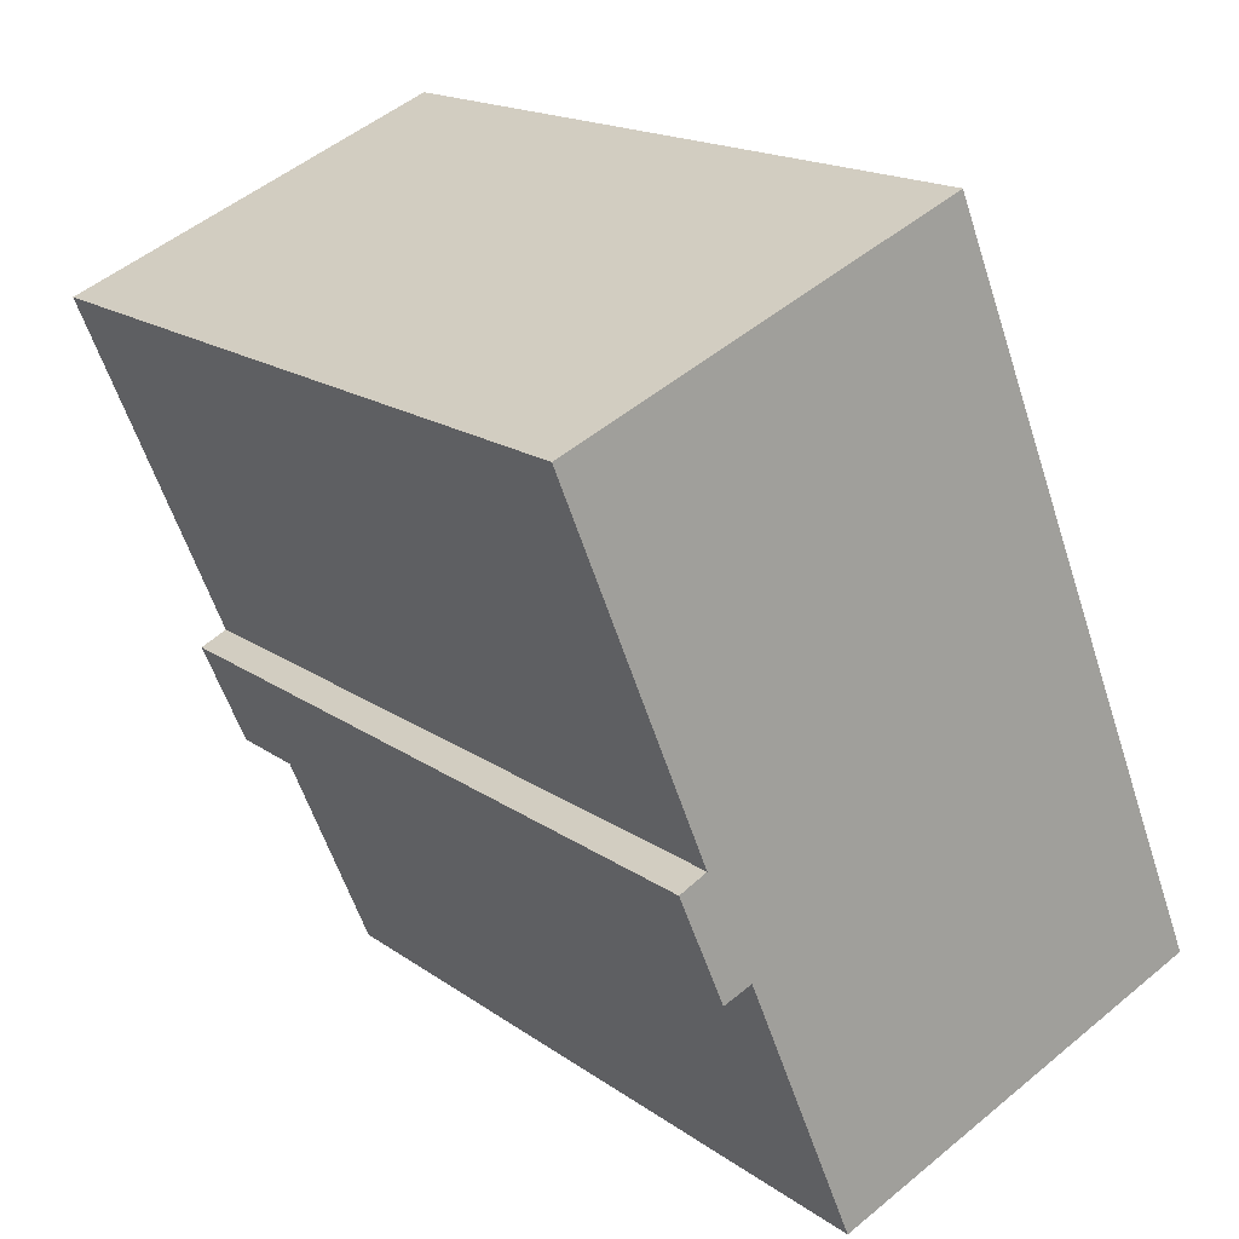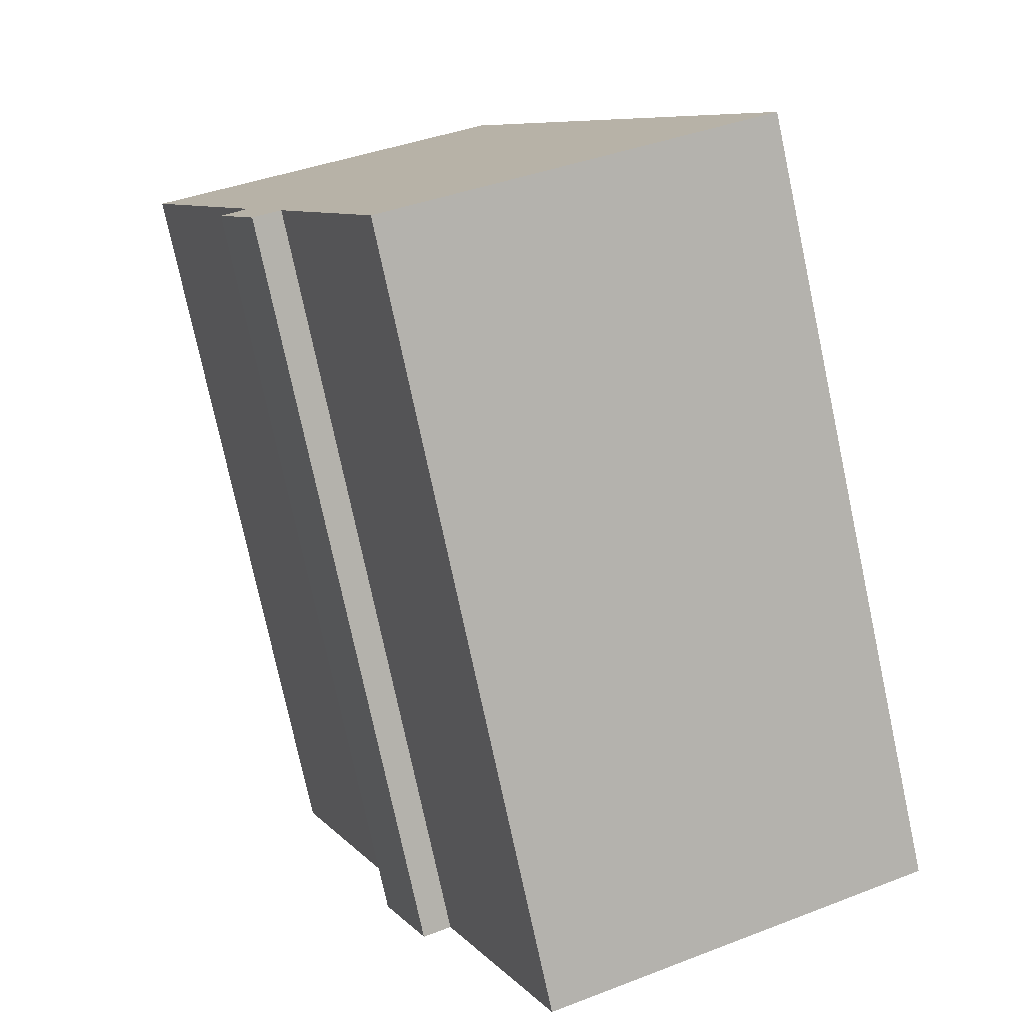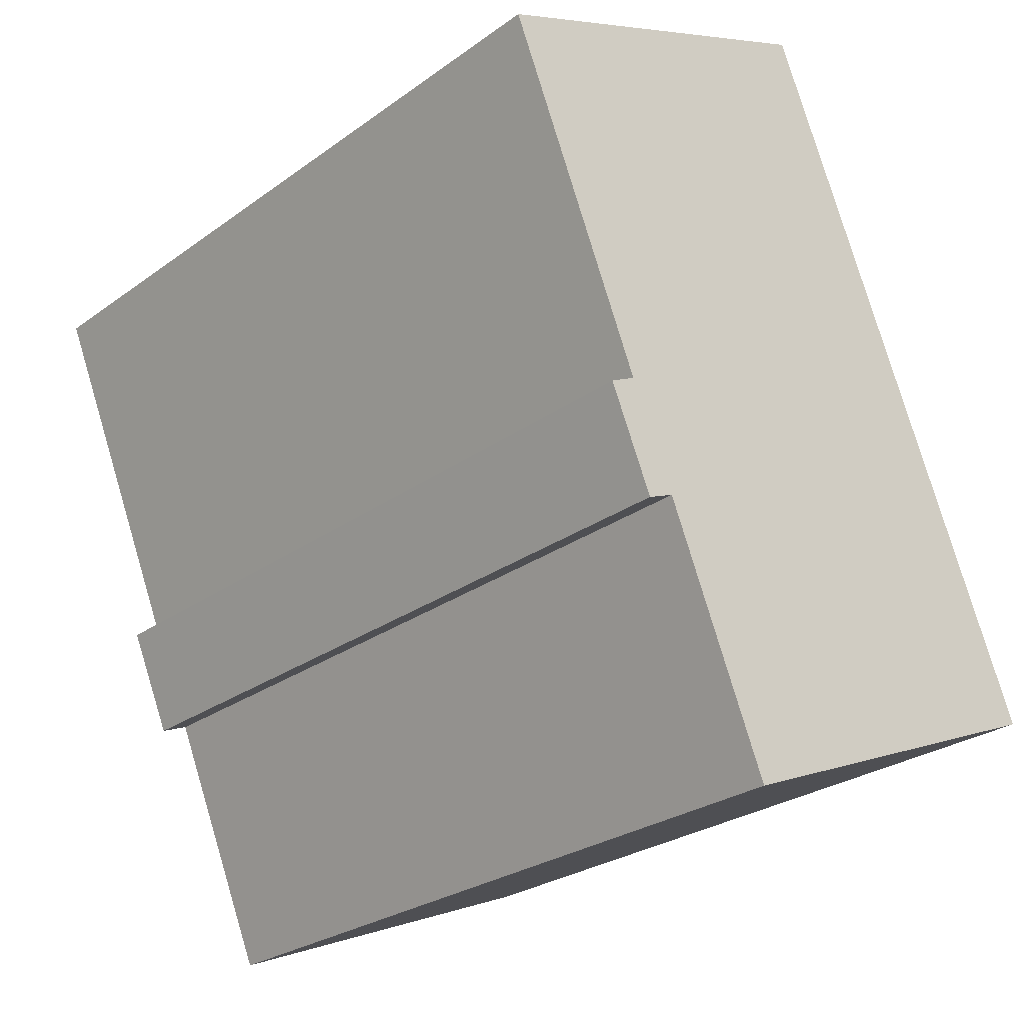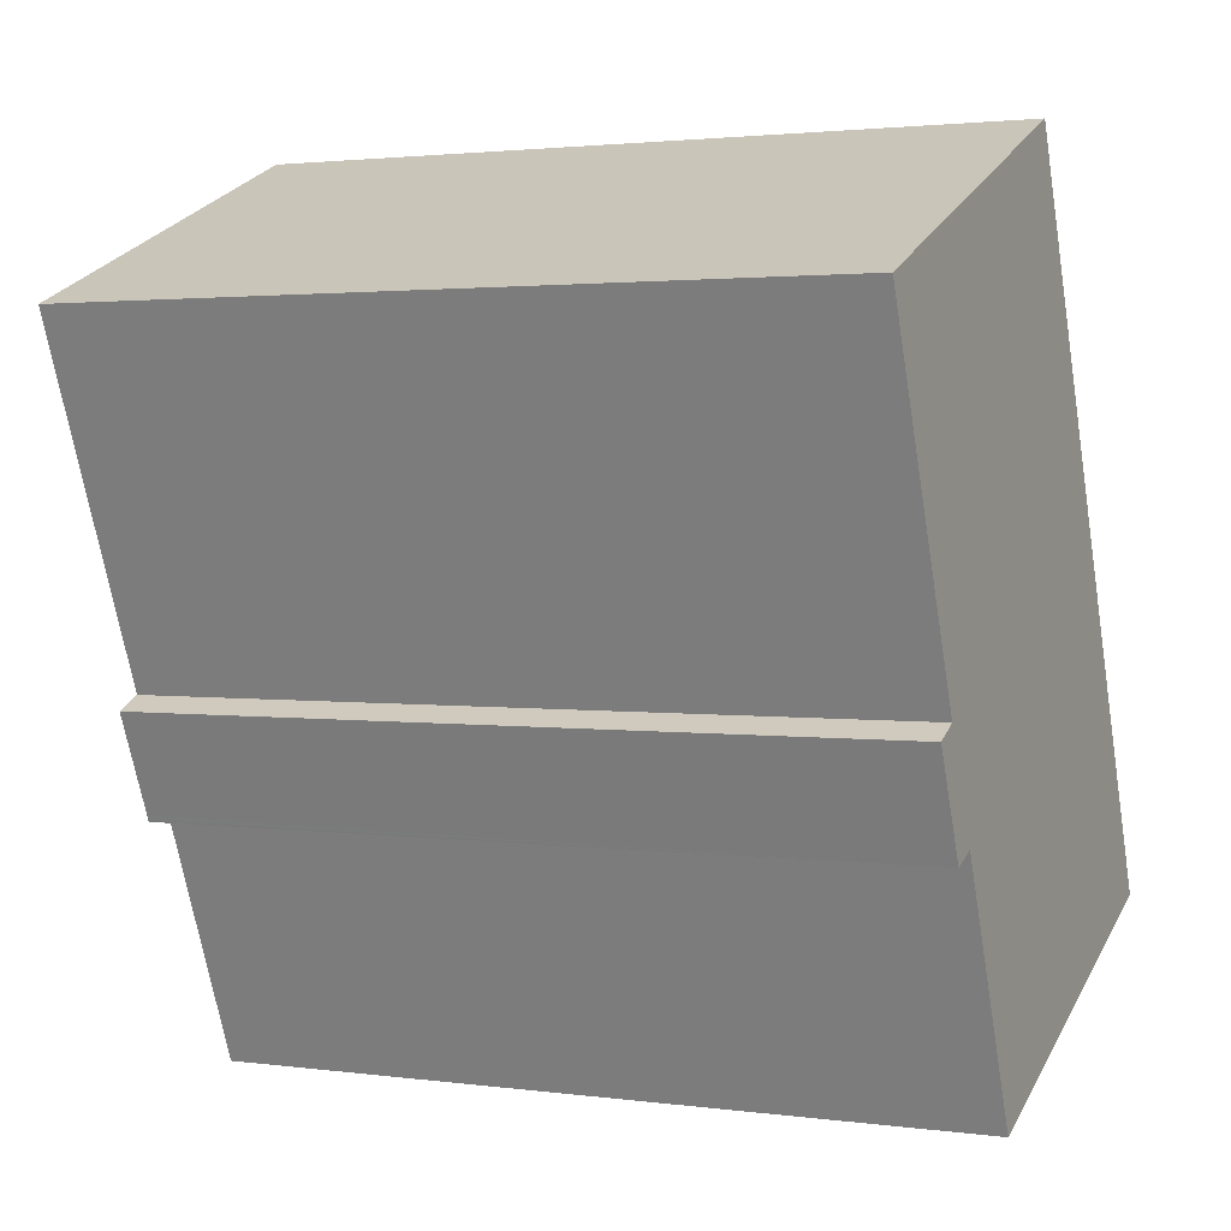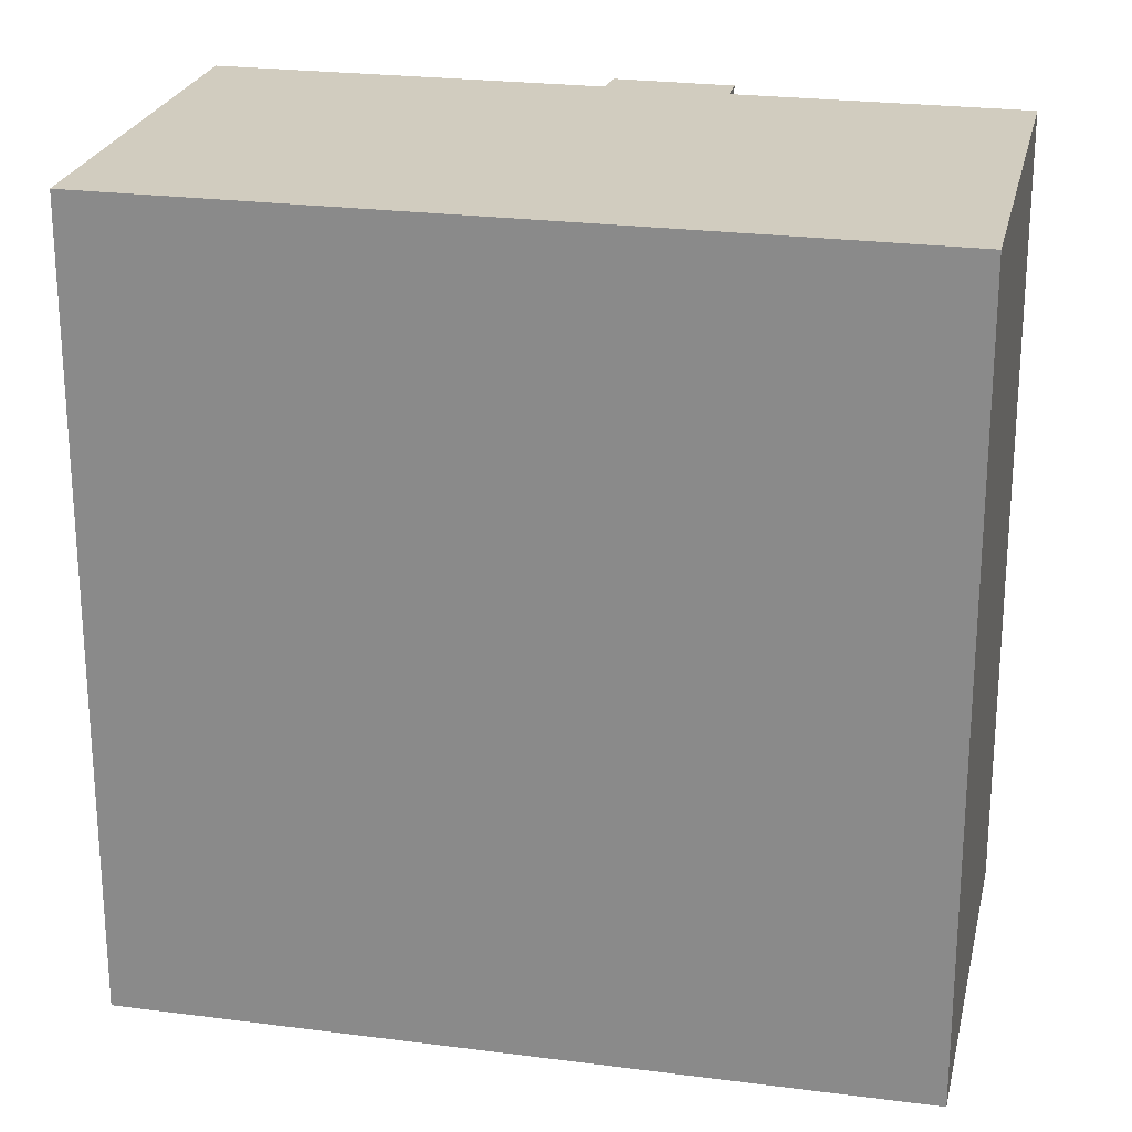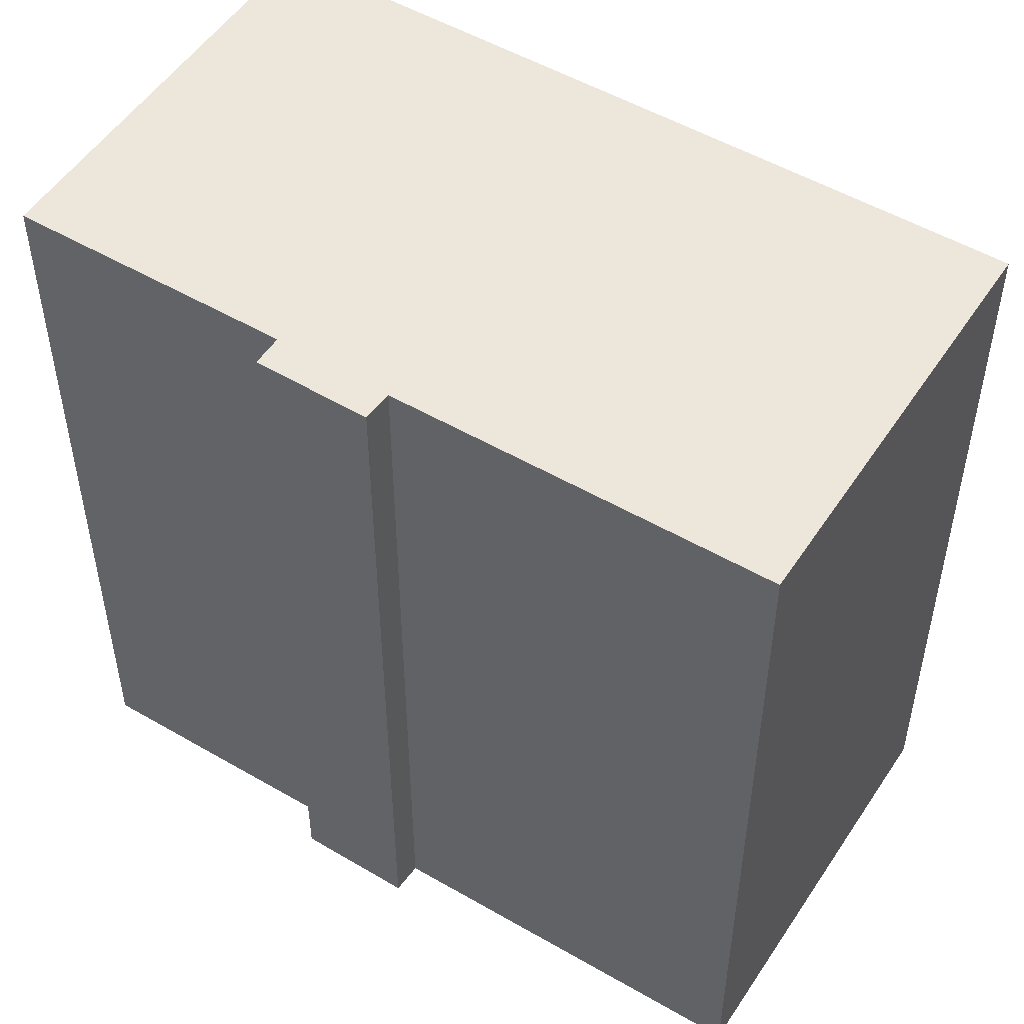
<metadata>
{"format":"obj","ext":"obj","renderer":"f3d","projection":"perspective","resolution":1024,"background":"white","views":[{"elev":17.0,"azim":-35.7,"up":"+Z"},{"elev":-76.8,"azim":12.1,"up":"+Z"},{"elev":-26.6,"azim":-41.7,"up":"+Z"},{"elev":2.2,"azim":-64.6,"up":"+Z"},{"elev":23.9,"azim":79.7,"up":"+Y"},{"elev":51.8,"azim":-80.3,"up":"+Y"}]}
</metadata>
<code>
v  3.499 23.08 -10.83
v  4.225 23.08 -10.25
v  3.994 23.08 -11.99
v  3.478 23.08 -10.61
v  3.418 23.08 -10.64
v  8.734 23.08 -20.99
v  18.72 23.08 -12.97
v  20.09 23.08 -16.27
v  17.89 23.08 -10.97
v  11.36 23.08 4.764
v  5.584 23.08 -13.39
v  0 23.08 1.413e-15
v  4.741 23.08 -13.74
v  4.715 23.08 -13.68
v  4.66 23.08 -13.55
v  4.741 8.416e-16 -13.74
v  4.66 8.299e-16 -13.55
v  3.499 6.633e-16 -10.83
v  3.418 6.517e-16 -10.64
v  4.715 8.379e-16 -13.68
v  3.994 7.344e-16 -11.99
v  8.734 1.285e-15 -20.99
v  5.584 8.201e-16 -13.39
v  4.225 6.274e-16 -10.25
v  3.478 6.499e-16 -10.61
v  0 0 0
v  11.36 -2.917e-16 4.764
v  17.89 6.718e-16 -10.97
v  20.09 9.964e-16 -16.27
v  18.72 7.939e-16 -12.97
g defaultobject
f 1 2 3
f 2 1 4
f 4 1 5
f 6 7 8
f 7 6 9
f 9 6 10
f 10 6 11
f 10 11 12
f 12 11 2
f 2 11 13
f 2 13 14
f 2 14 15
f 2 15 3
f 16 14 13
f 14 16 15
f 15 16 3
f 3 16 1
f 1 16 5
f 5 16 17
f 5 17 18
f 5 18 19
f 17 16 20
f 18 17 21
f 22 11 6
f 11 22 23
f 19 4 5
f 4 19 2
f 2 19 24
f 24 19 25
f 26 10 12
f 10 26 27
f 24 12 2
f 12 24 26
f 27 9 10
f 9 27 7
f 7 27 8
f 8 27 28
f 8 28 29
f 29 28 30
f 29 6 8
f 6 29 22
f 23 13 11
f 13 23 16
f 30 22 29
f 22 30 28
f 22 28 27
f 22 27 23
f 23 27 26
f 23 26 24
f 23 24 16
f 16 24 20
f 20 24 17
f 17 24 21
f 24 18 21
f 18 24 25
f 18 25 19

</code>
